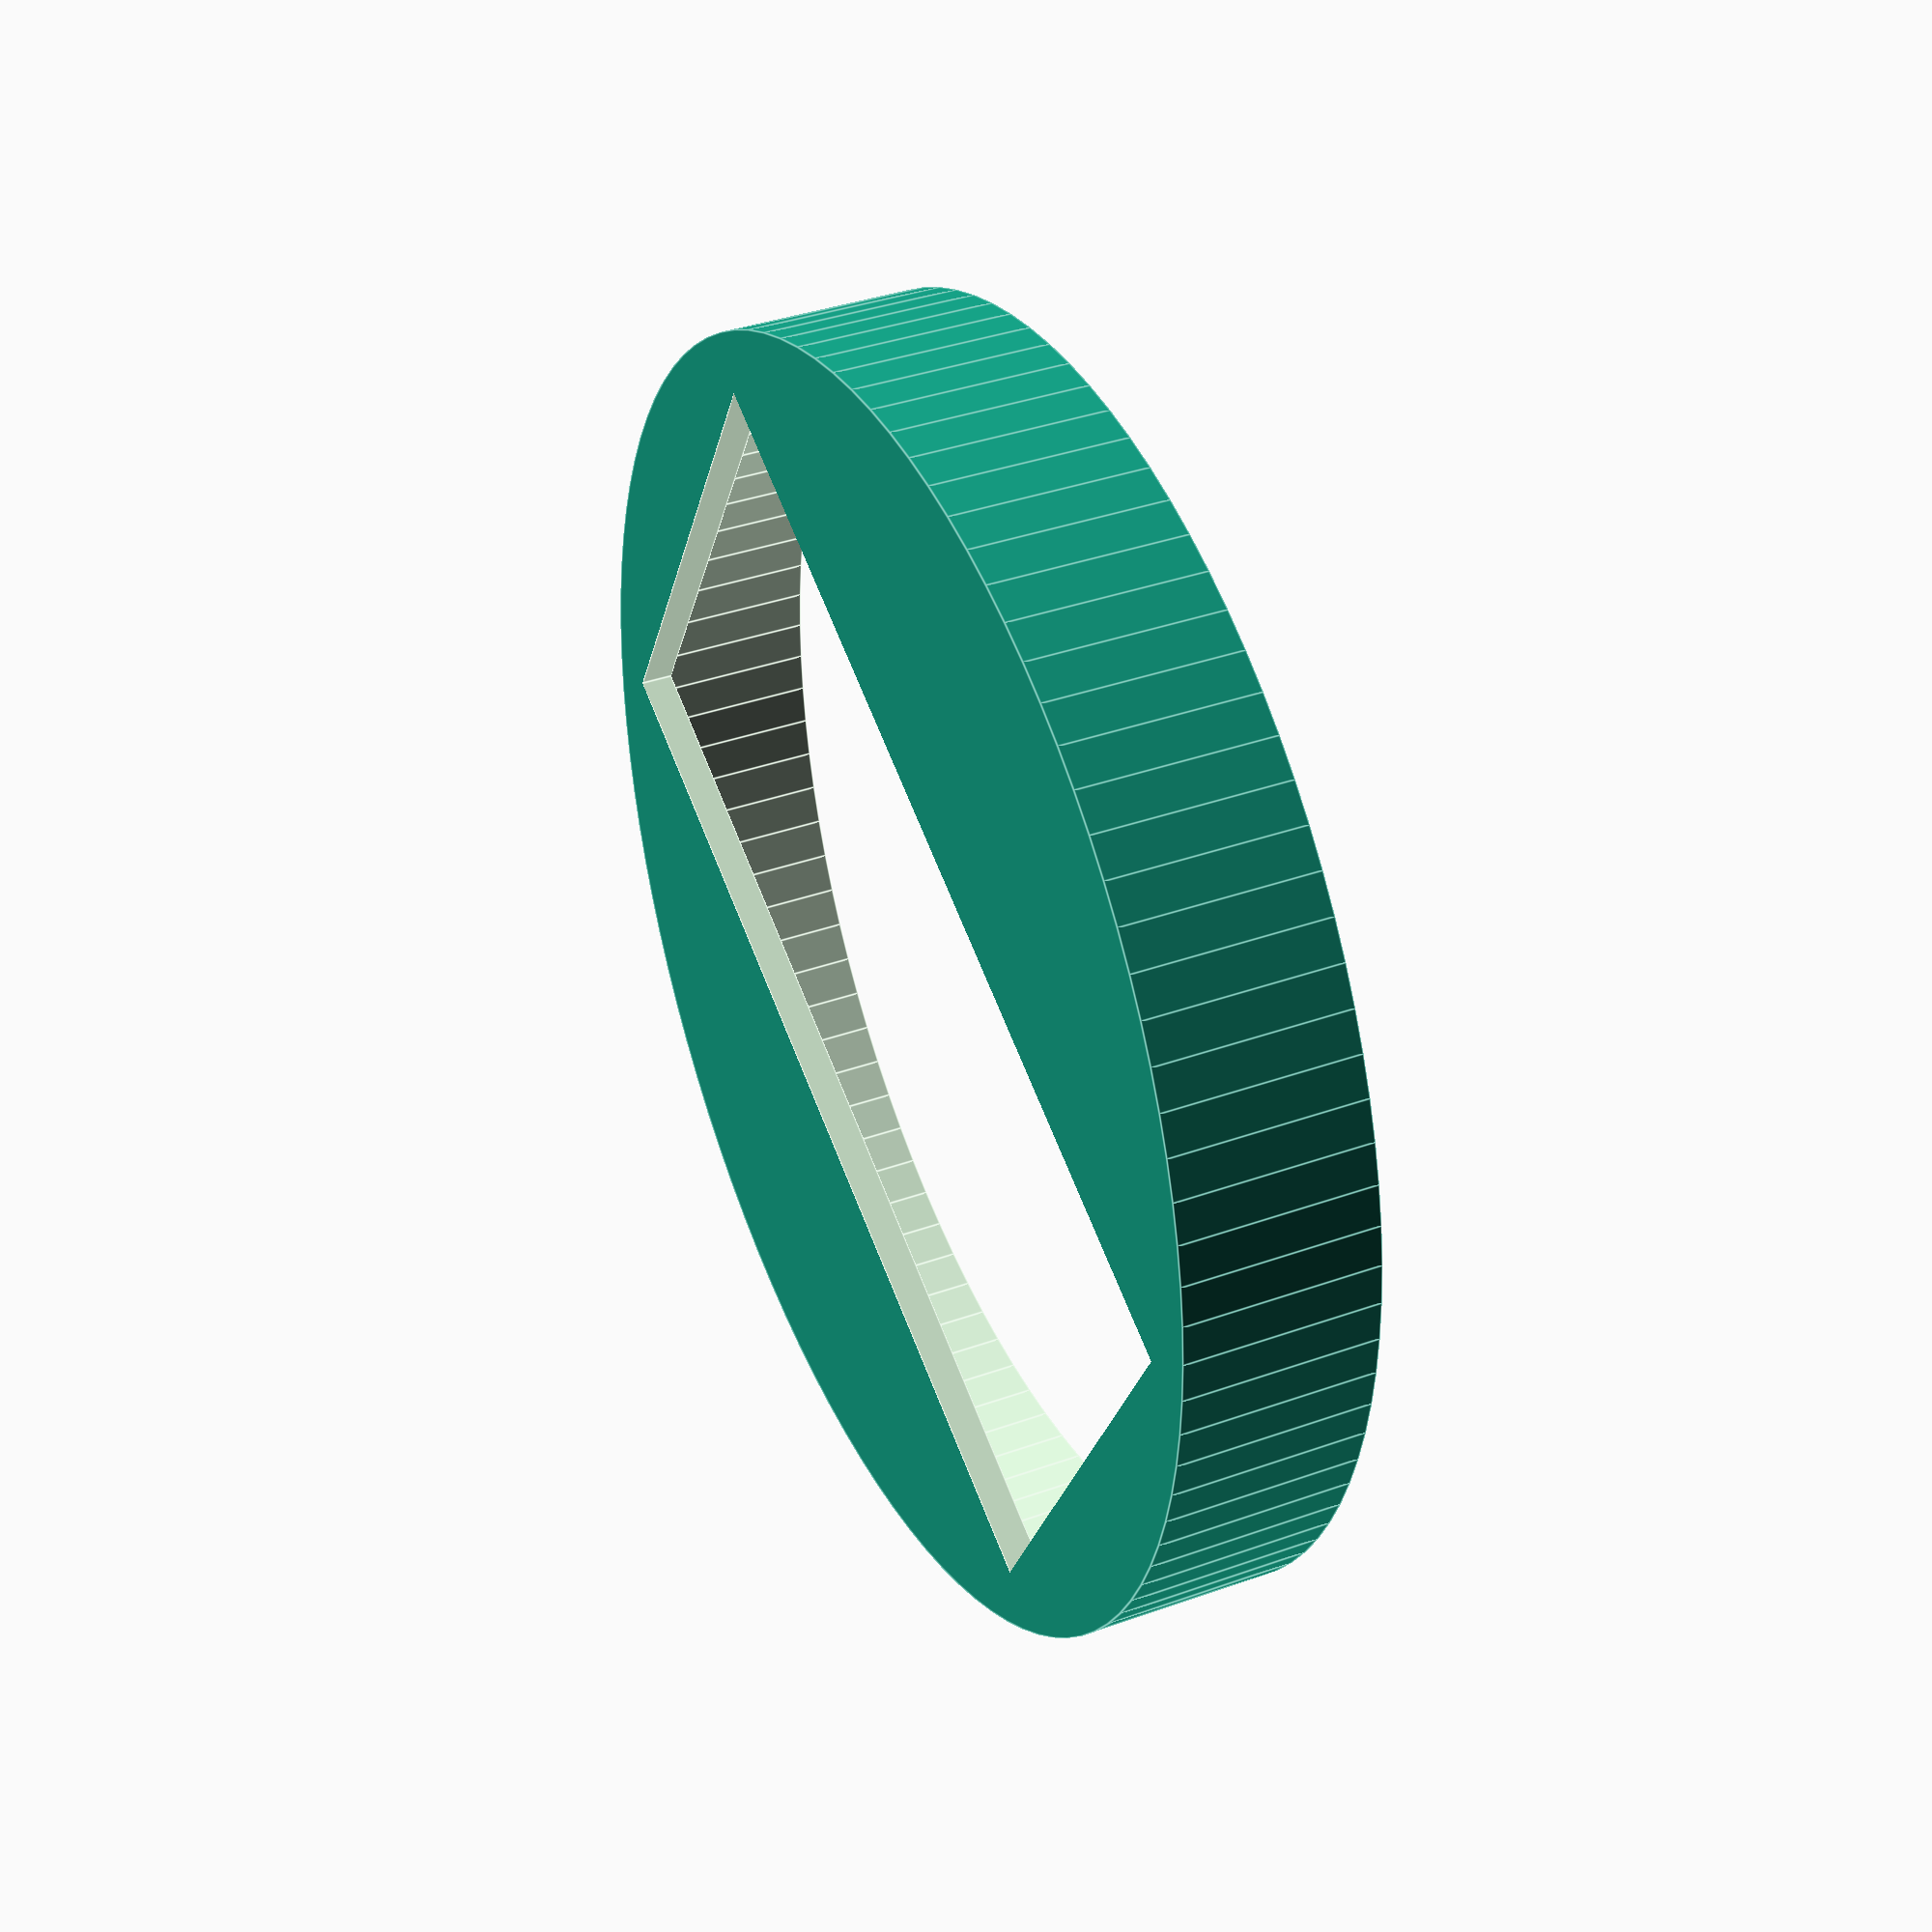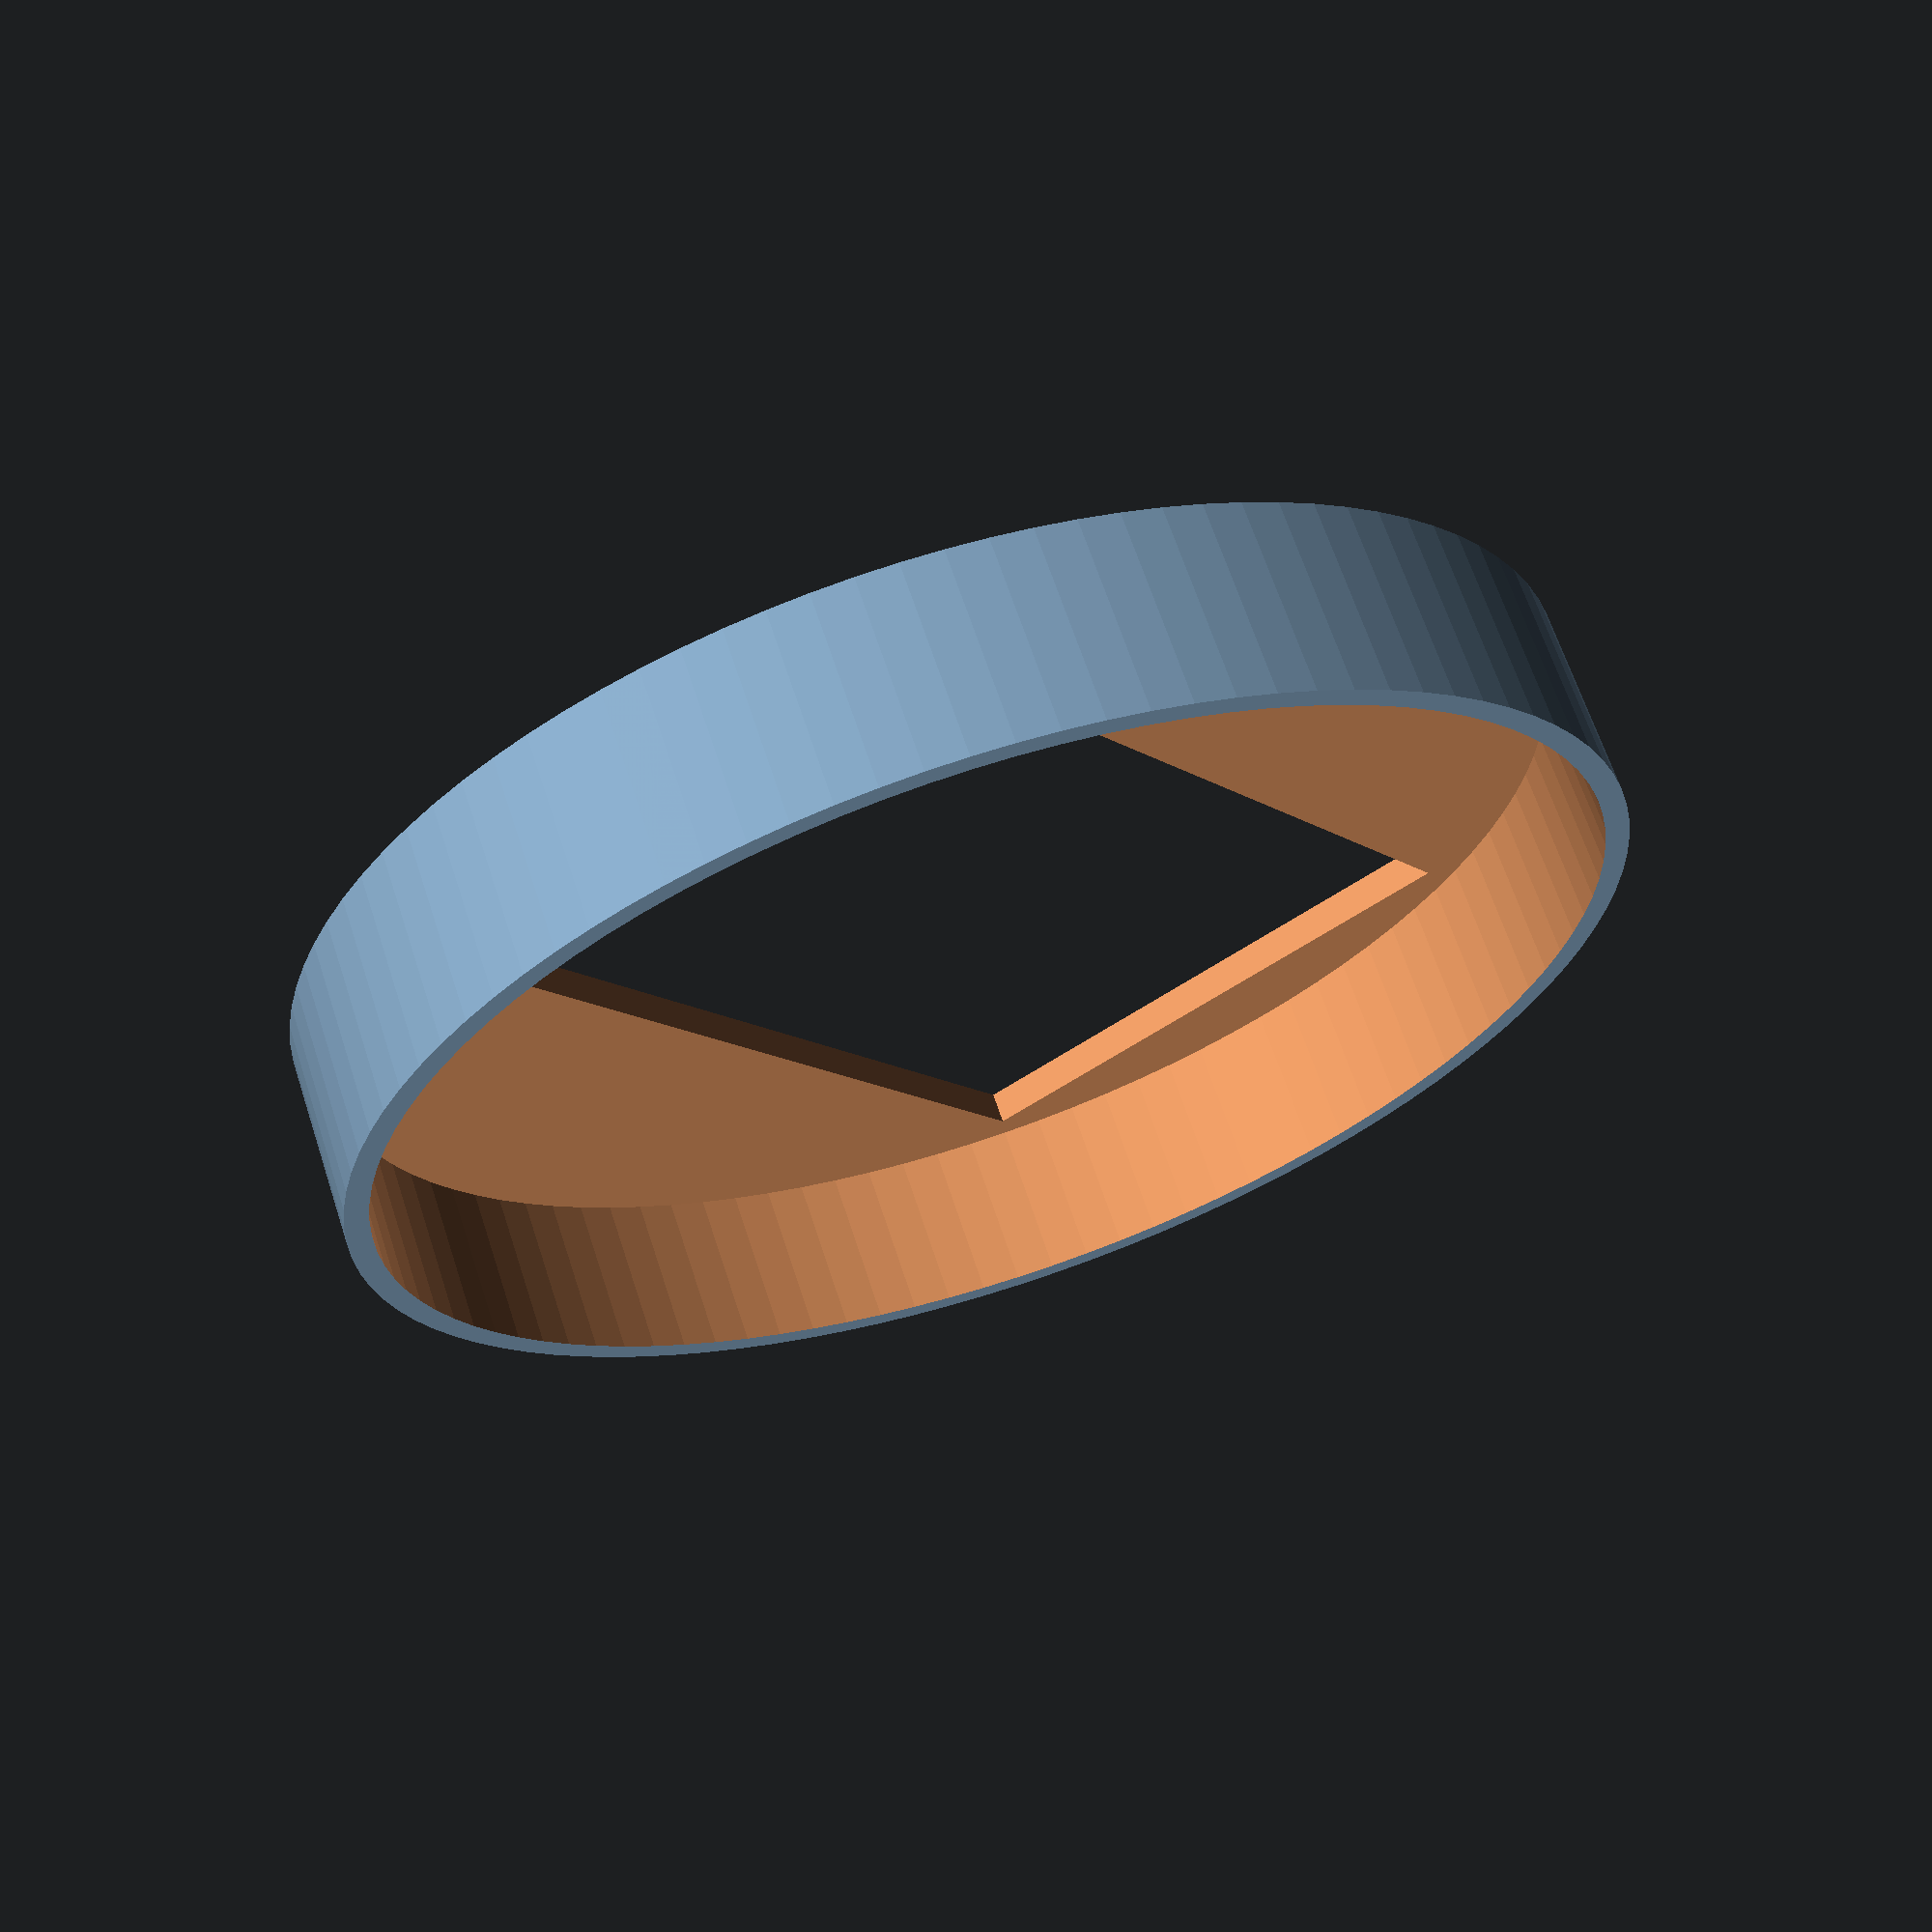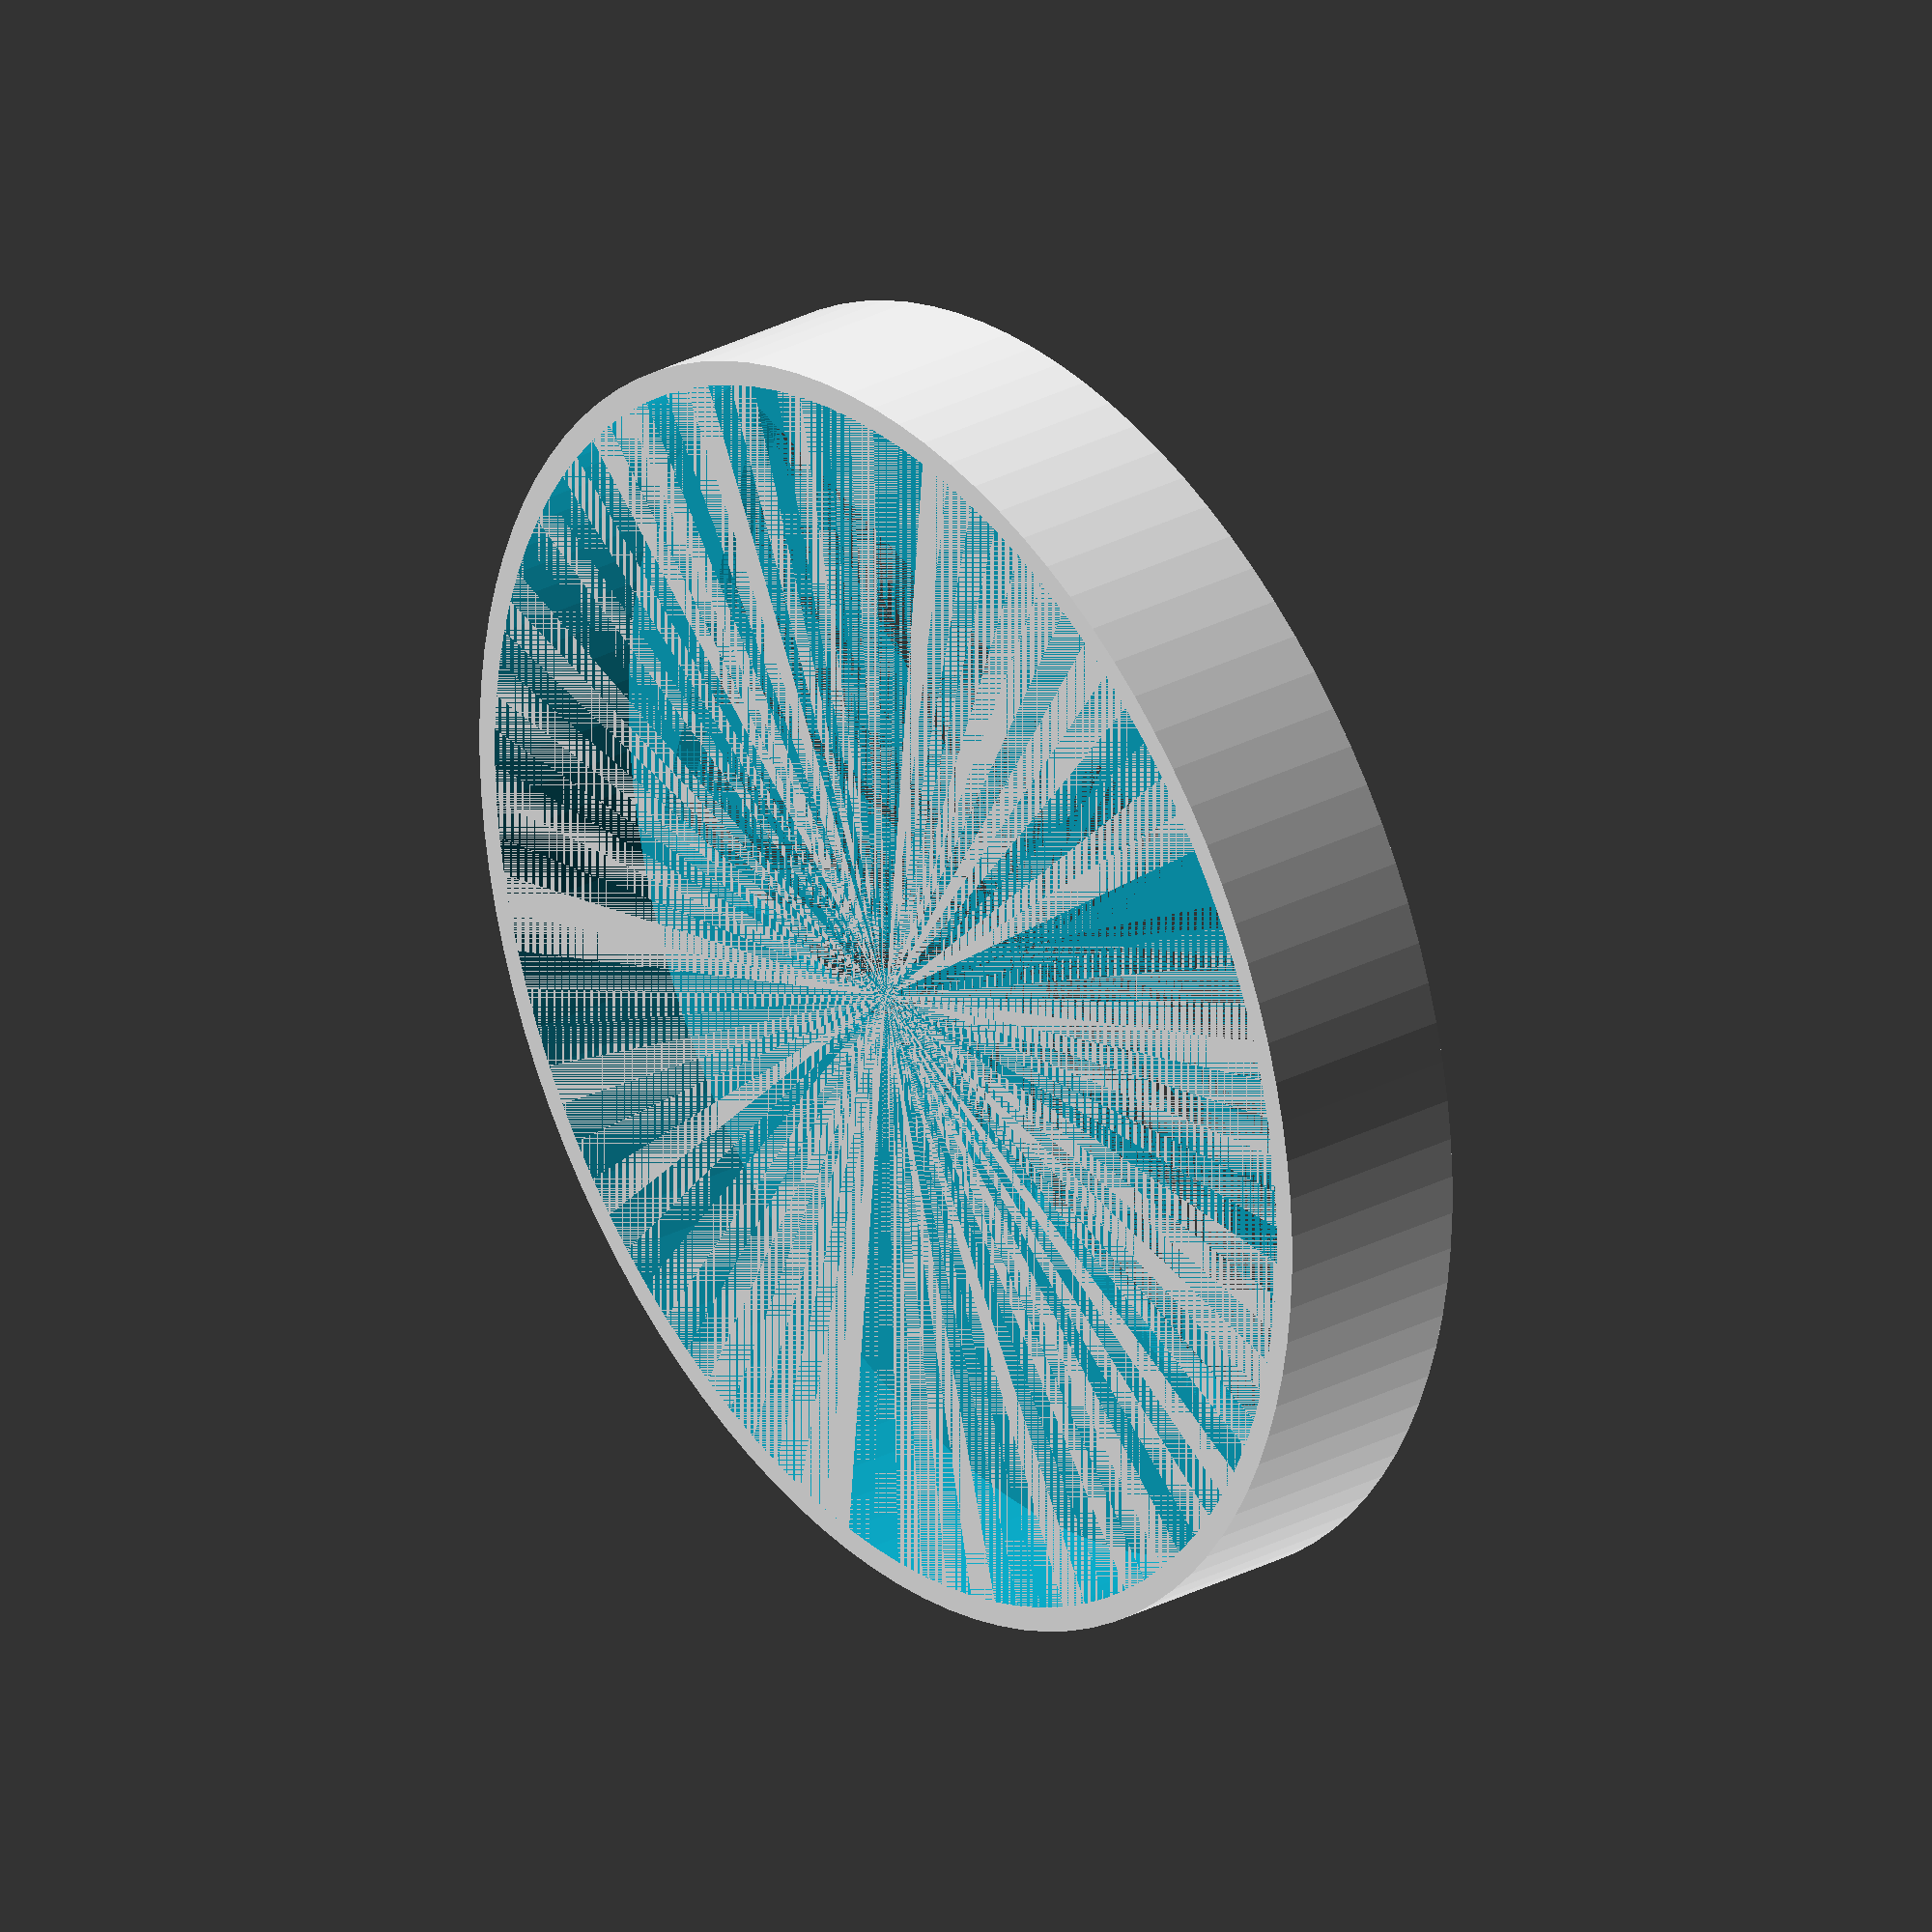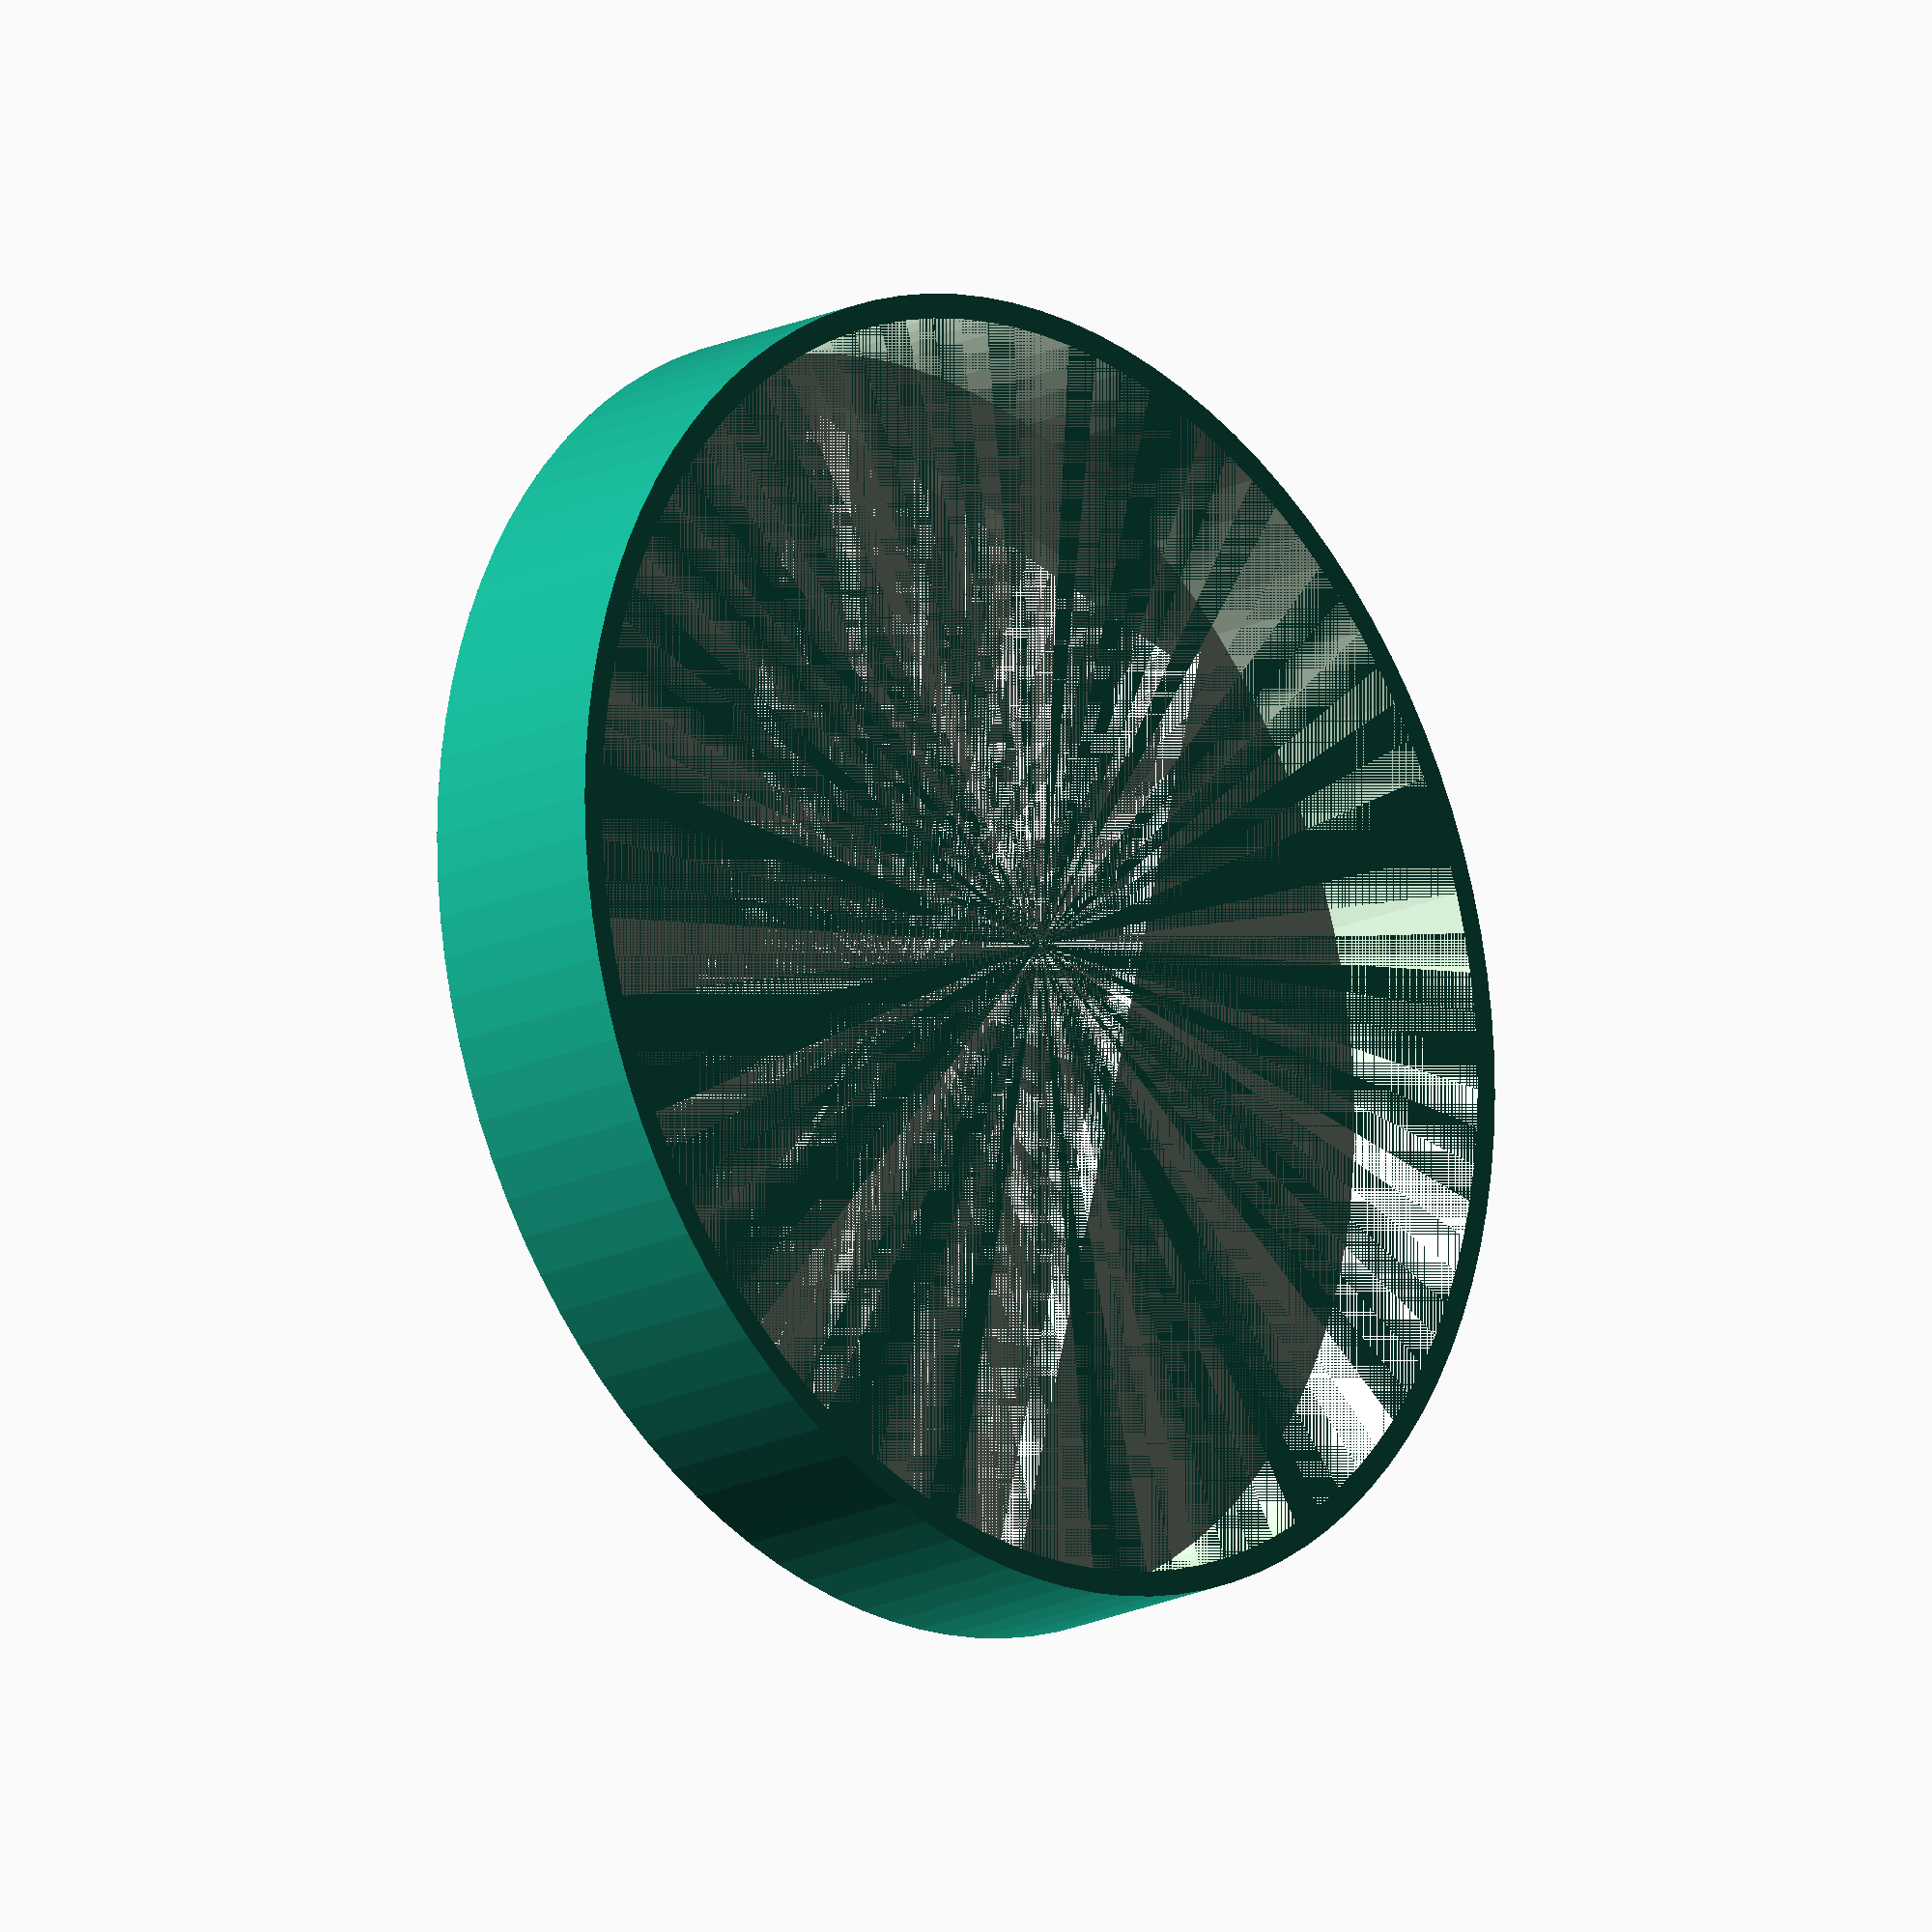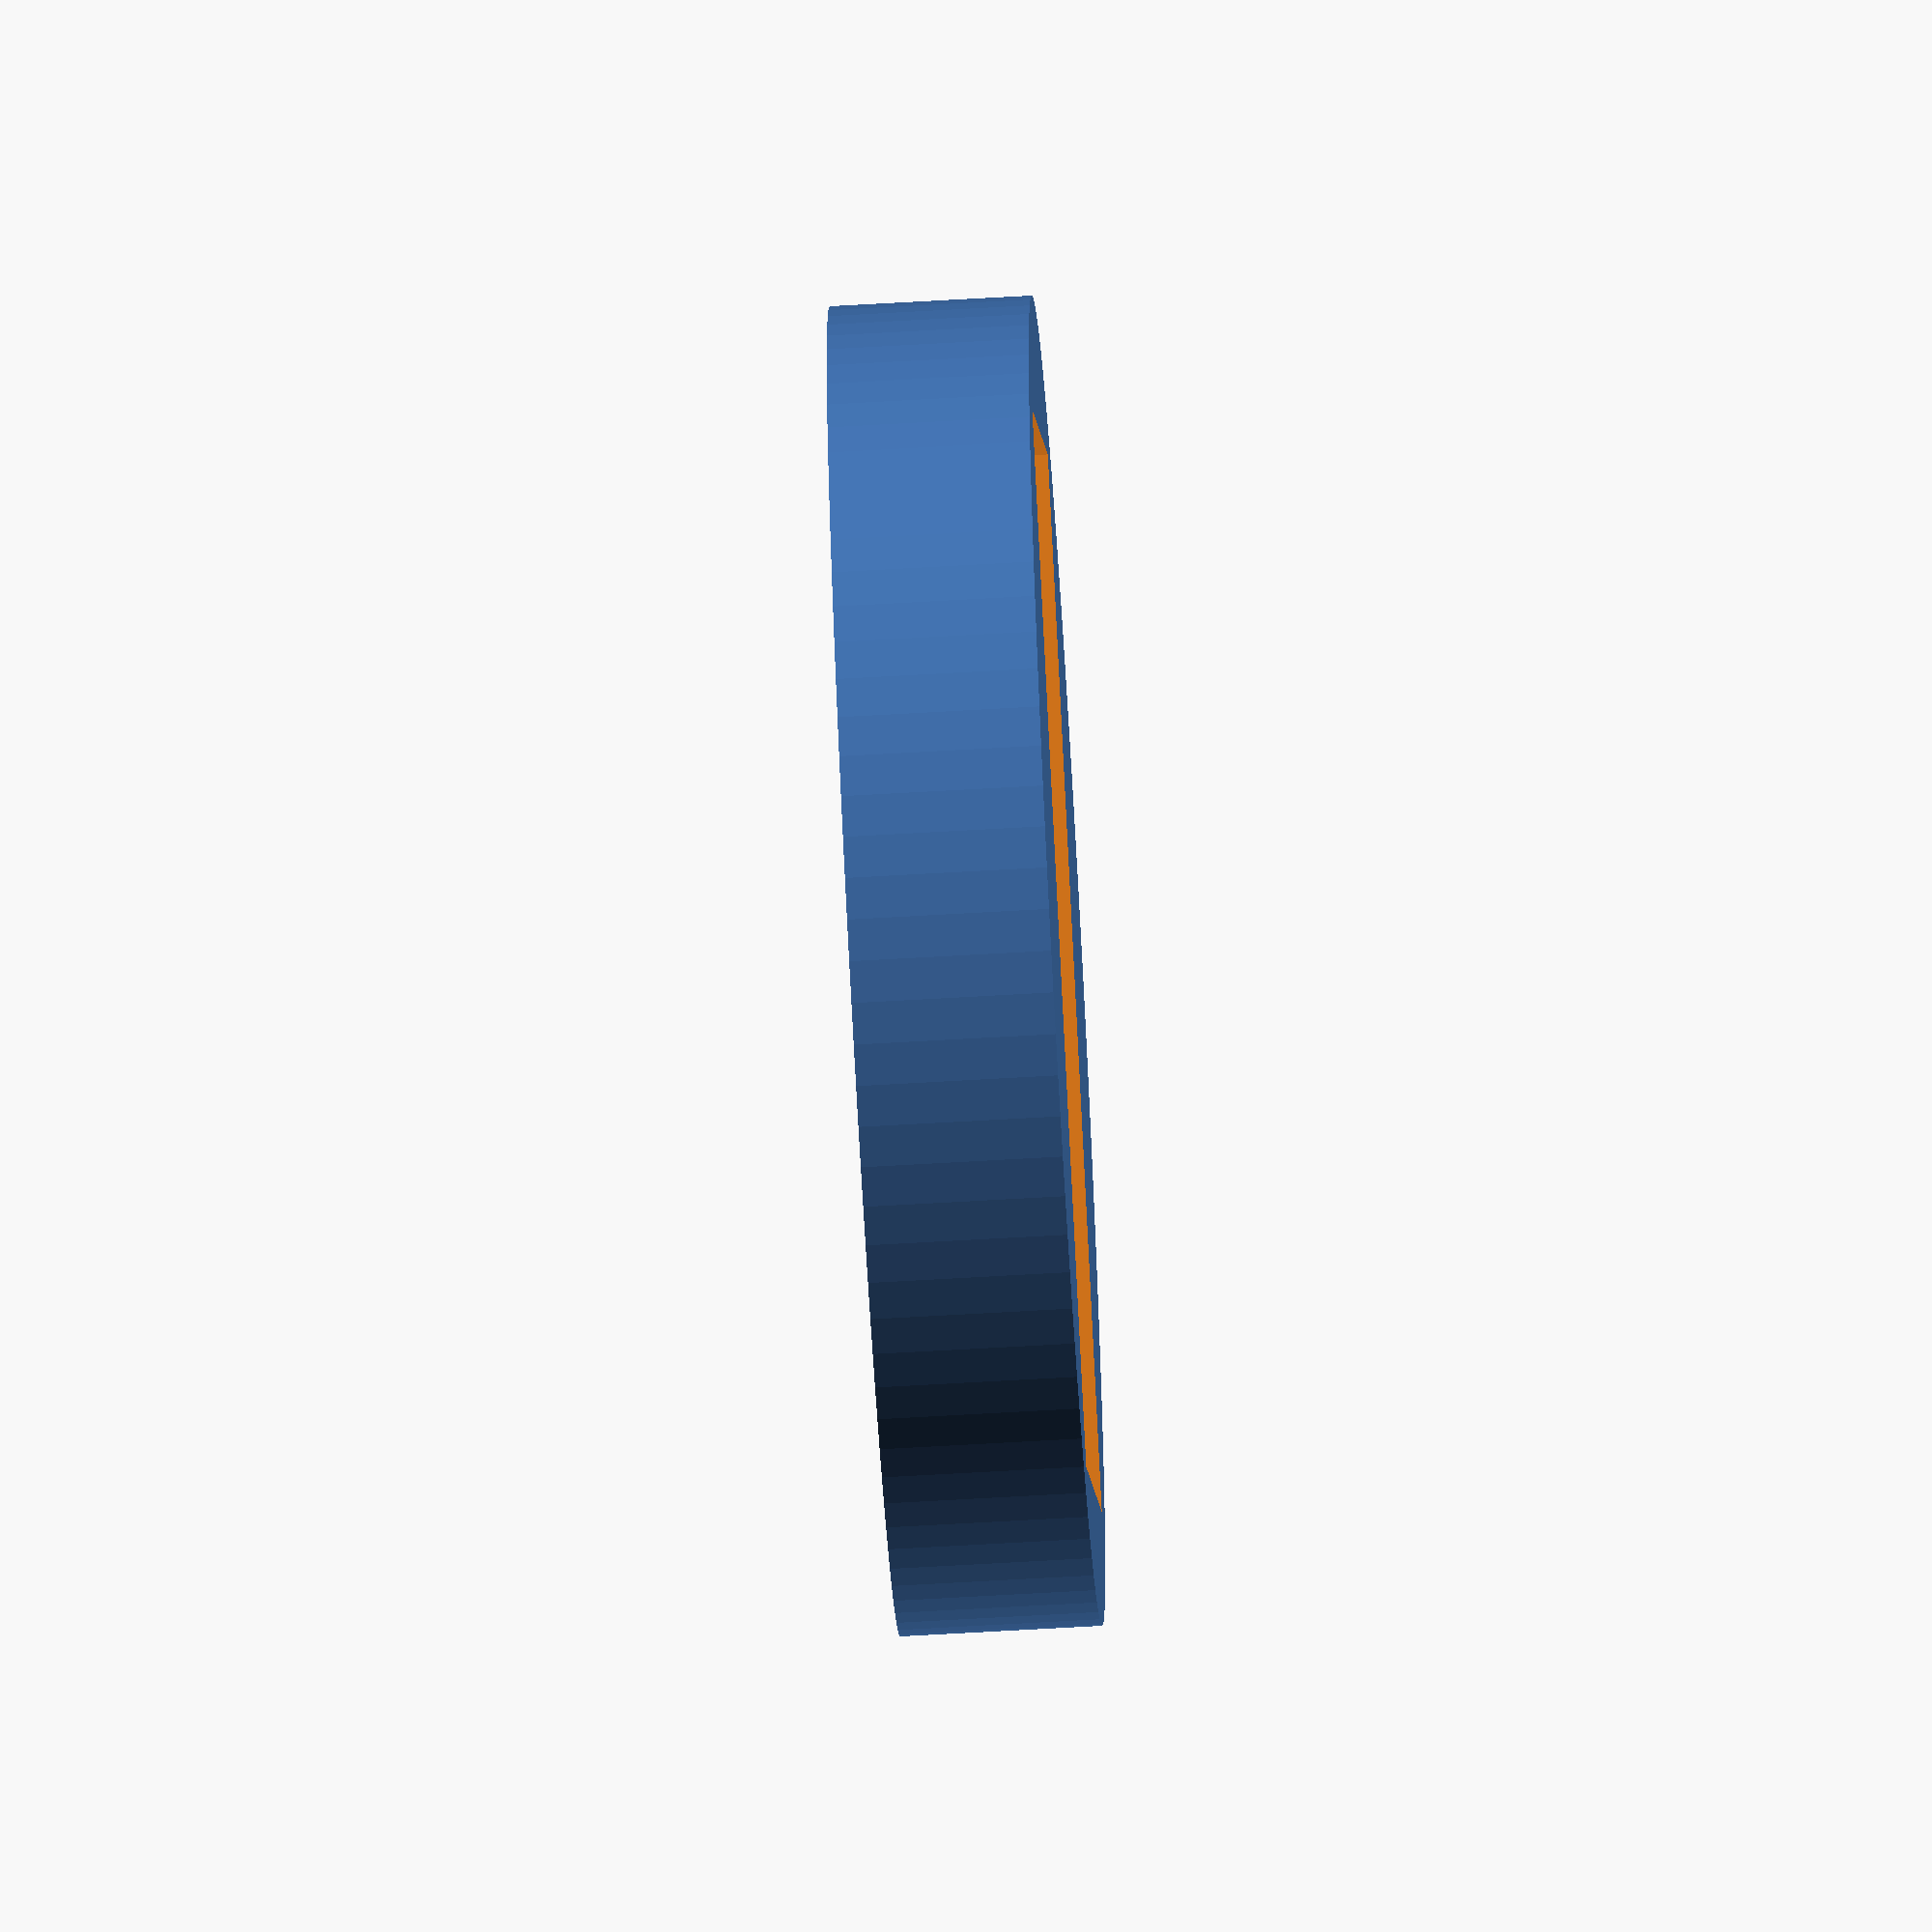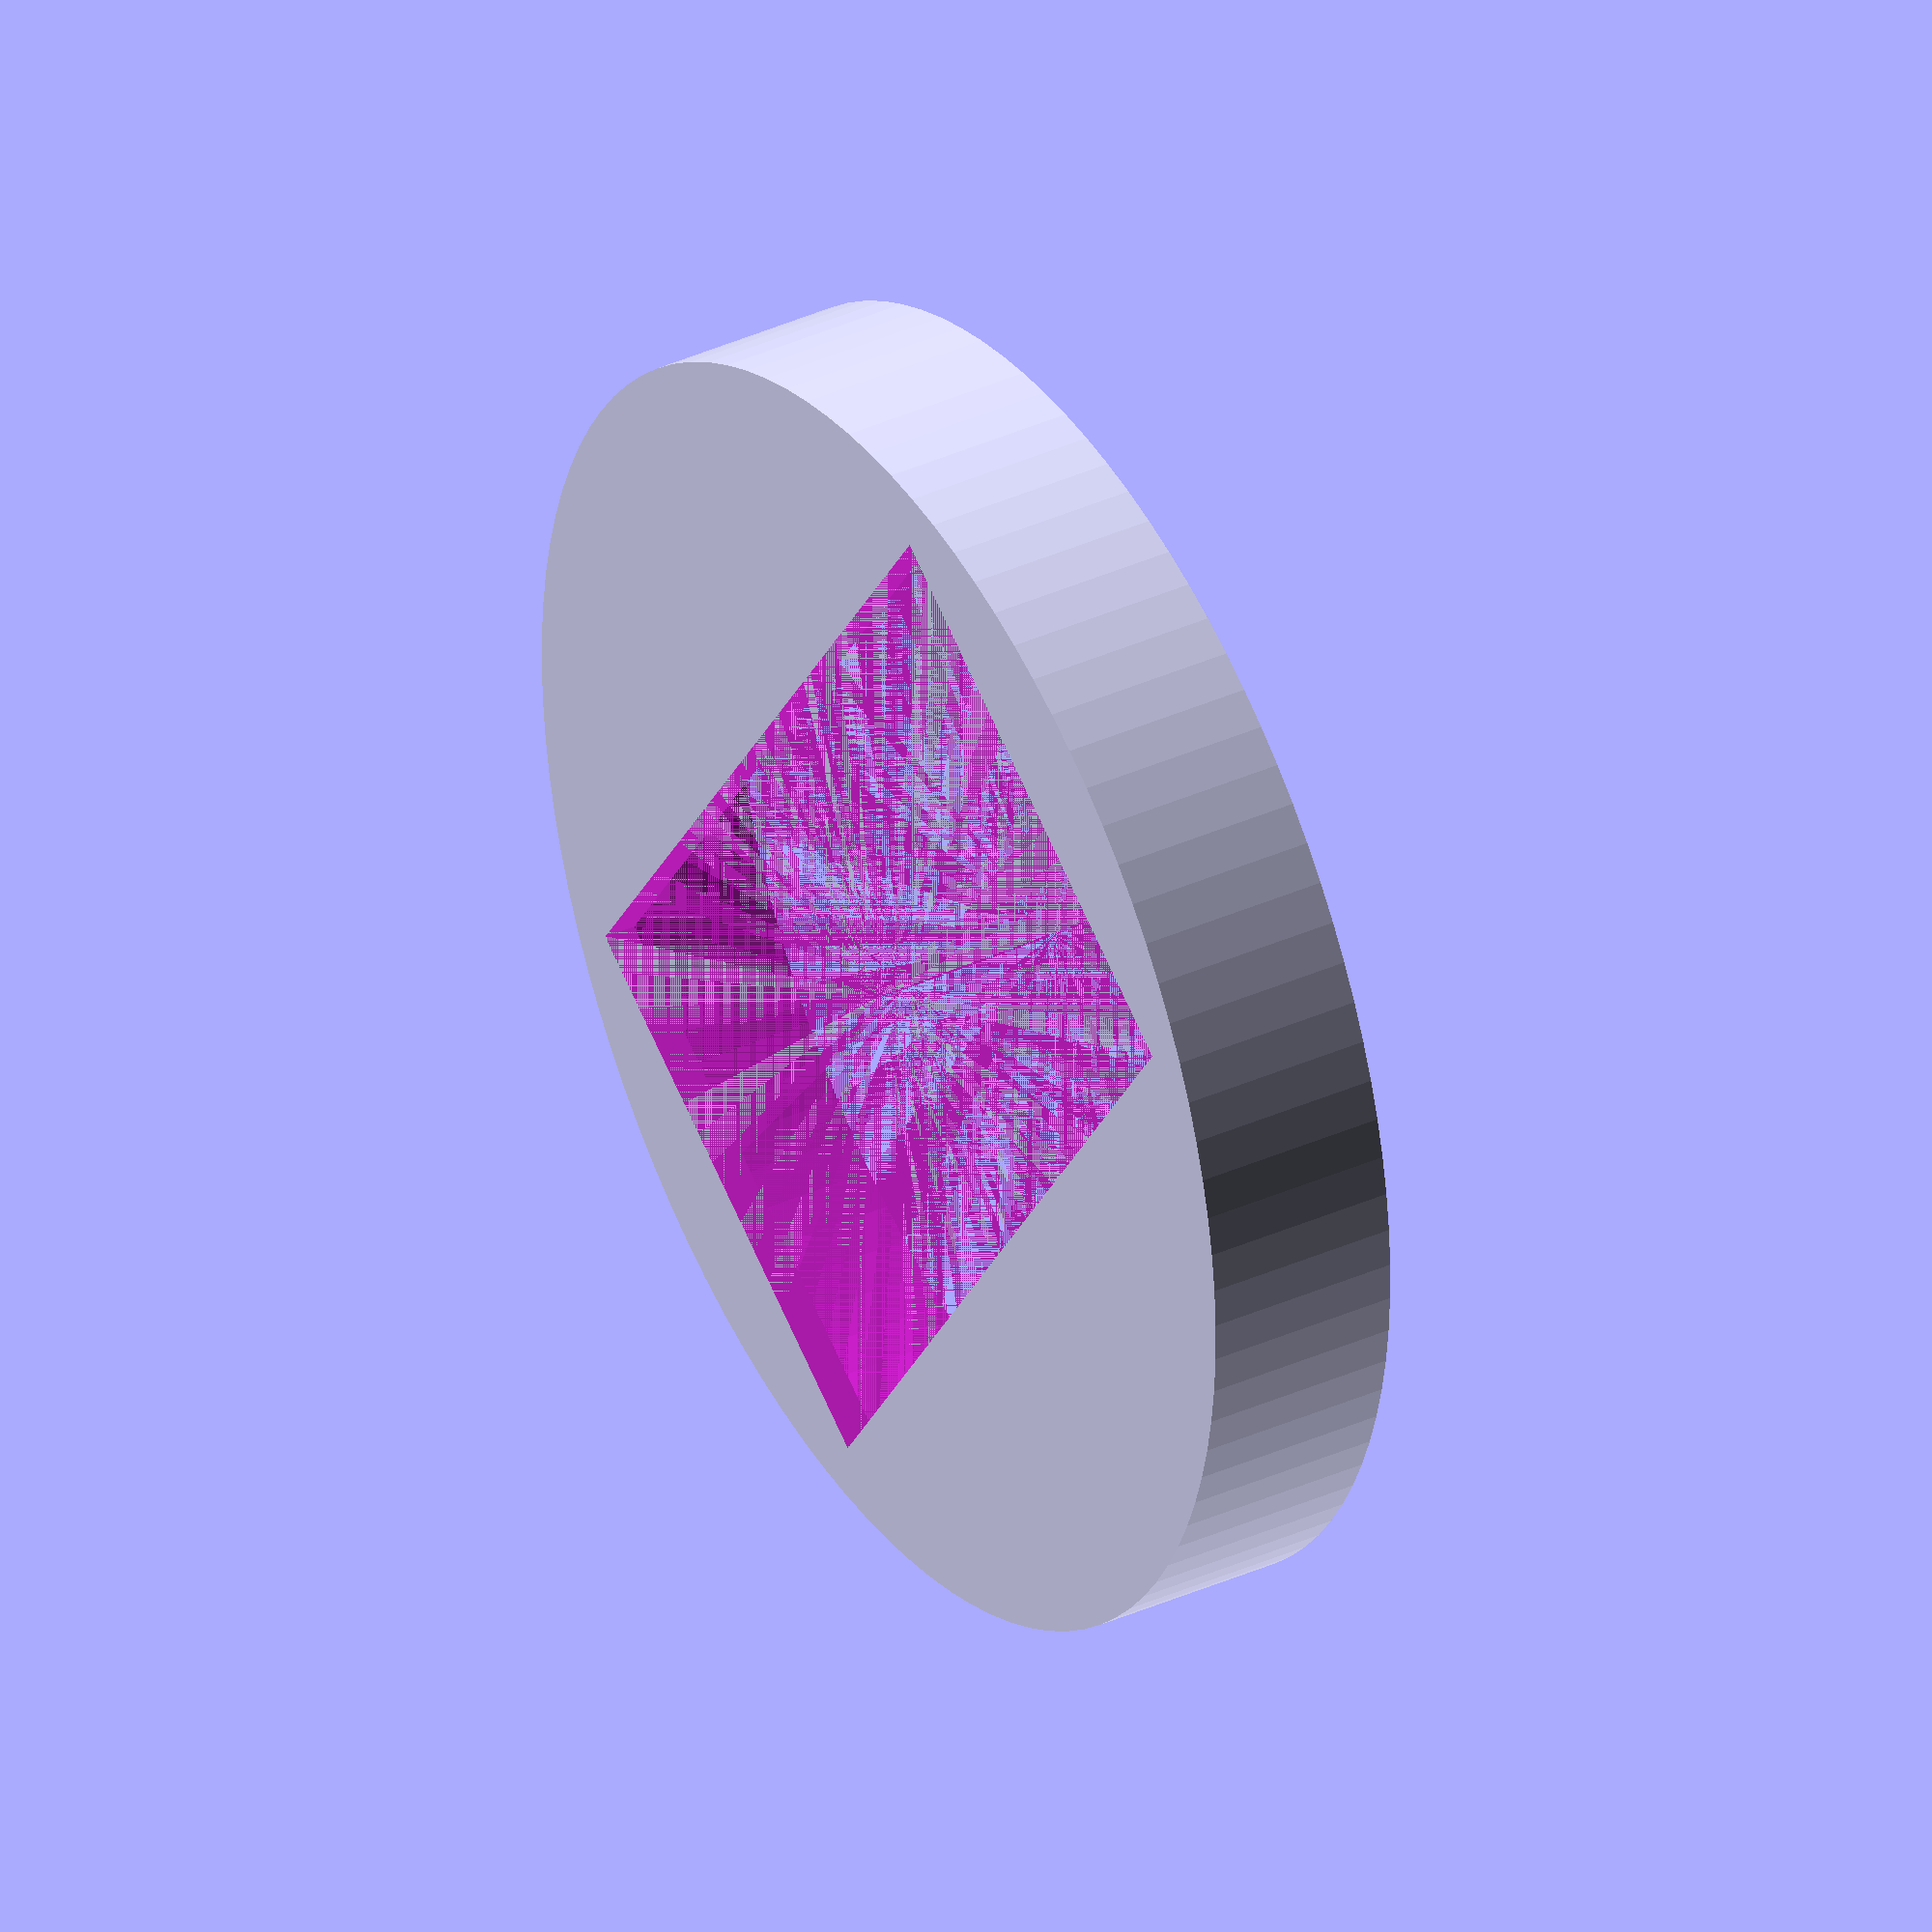
<openscad>
//
// ktCAM1
//
//


gap1 = 0.001;
gap2 = 0.002;

circle = 76;
panel_thick = 2;

A = 0;
L = 0;
R = 0;
B = 1;


BOXINNE = 30;
BOXBASE = BOXINNE+panel_thick*2;




module BOX_R()
{
    difference()
    {
        cube( [BOXBASE, BOXBASE, BOXBASE] );
        translate( [BOXBASE/2, BOXBASE/2, BOXINNE-gap2] ) cylinder( panel_thick*3, 18/2, 18/2, $fn=100 );
        translate( [BOXBASE/2, BOXBASE/2, 15] ) difference()
        {
            union()
            {
                sphere(r = 29/2);
                translate( [0, 0, 9] ) cylinder( 9, 22/2, 20.5/2 );
                translate( [0, -14.3, 0] ) rotate( [90, 0, 0] ) cylinder( 2, 3/2, 3/2, $fn=10 );
            }
            translate( [0, 0, -8-BOXBASE/2] ) cube( [BOXBASE, BOXBASE, BOXBASE], center=true);
        }
    }
}
        
            
if( A )
{
    difference()
    {
    union()
    {
    difference()
    {
    union()
    {
    translate( [30, BOXBASE/2, 0] ) rotate( [0, -45, 180] ) BOX_R();



    translate( [-30, -BOXBASE/2, 0] ) rotate( [0, -45, 0] )
    {
        union()
        {
            difference()
            {
                cube( [BOXBASE, BOXBASE, BOXBASE] );
                translate( [(BOXBASE-24)/2, (BOXBASE-24)/2, (BOXBASE-24)-panel_thick/2] ) cube( [24, 24, 24] );
                translate( [BOXBASE/2, BOXBASE/2, BOXINNE-gap2] ) cylinder( panel_thick*3, 13/2, 13/2, $fn=100 );
            }
        }
    }



    difference()
    {
        translate( [-(circle-14)/2, -BOXBASE/2, -4] ) cube( [circle-14, BOXBASE, (BOXBASE*sqrt(2))/2+4] );
        translate( [30, BOXBASE/2+gap1, 0] ) rotate( [0, -45, 180] ) cube( [BOXBASE, BOXBASE+gap2, BOXBASE] );
        translate( [-30, -BOXBASE/2-gap1, 0] ) rotate( [0, -45, 0] ) cube( [BOXBASE, BOXBASE+gap2, BOXBASE] );
    }
    }
    if( L == 0 )
    {
        translate( [0, -100, 0] ) cube( [200, 200, 200], center=true);
    }
    if( R == 0 )
    {
        translate( [0, 100, 0] ) cube( [200, 200, 200], center=true);
    }
    //translate( [-101.5, 0, 0] ) rotate( [0, 45, 0] ) cube( [200, 200, 200], center=true);
    //translate( [101.5, 0, 0] ) rotate( [0, -45, 180] ) cube( [200, 200, 200], center=true);
    }
    }
    translate( [-(circle-14)/2+panel_thick, -BOXBASE/2+panel_thick, -10-gap1] ) cube( [circle-14-panel_thick*2, BOXBASE-panel_thick*2, (BOXBASE*sqrt(2))/2+10-panel_thick] );
    translate( [-40, -15/2, 20] ) rotate( [0, 45, 0] ) cube( [30, 15, 10] );
    if( L )
    {
        translate( [49, 0, 23] ) HOLE();
        translate( [29, 0, 43] ) HOLE();
        translate( [-49, 0, 23] ) HOLE();
        translate( [-29, 0, 43] ) HOLE();
    }
    }
    if( R )
    {
        translate( [49, 0, 23] ) PIN();
        translate( [29, 0, 43] ) PIN();
        translate( [-49, 0, 23] ) PIN();
        translate( [-29, 0, 43] ) PIN();
    }
}



if( B )
{
    translate( [0, 0, -(10+panel_thick)] ) difference()
    {
        cylinder( 10+panel_thick, (circle+panel_thick+1)/2, (circle+panel_thick+1)/2, $fn=100 );
        translate( [0, 0, -gap1] ) cylinder( 10+gap1, circle/2, circle/2, $fn=100 );
        translate( [-(circle-14)/2-1/2, -BOXBASE/2-0.5/2, 10-gap1] ) cube( [circle-14+1, BOXBASE+0.5, panel_thick+gap2] );
    }
}


module PIN()
{
    rotate( [90, 0, 0] ) cylinder( 5, 1.5, 1, $fn=10 );
}
module HOLE()
{
    rotate( [90, 0, 0] ) cylinder( 5, 2, 1.5, $fn=10 );
}

</openscad>
<views>
elev=143.8 azim=209.7 roll=115.3 proj=p view=edges
elev=294.6 azim=304.9 roll=161.9 proj=p view=wireframe
elev=150.6 azim=343.8 roll=307.6 proj=o view=solid
elev=17.7 azim=75.4 roll=133.1 proj=o view=solid
elev=66.6 azim=27.9 roll=273.3 proj=o view=solid
elev=143.3 azim=304.5 roll=120.4 proj=o view=wireframe
</views>
